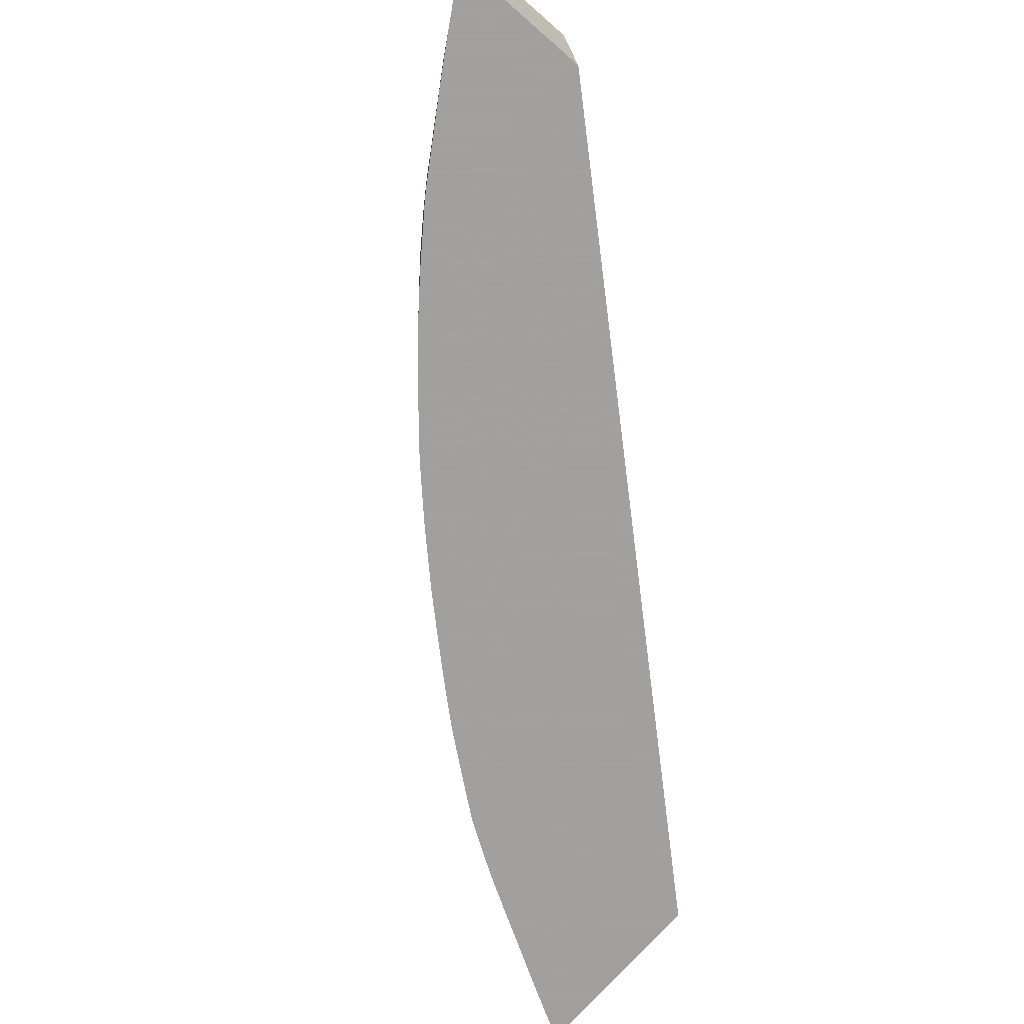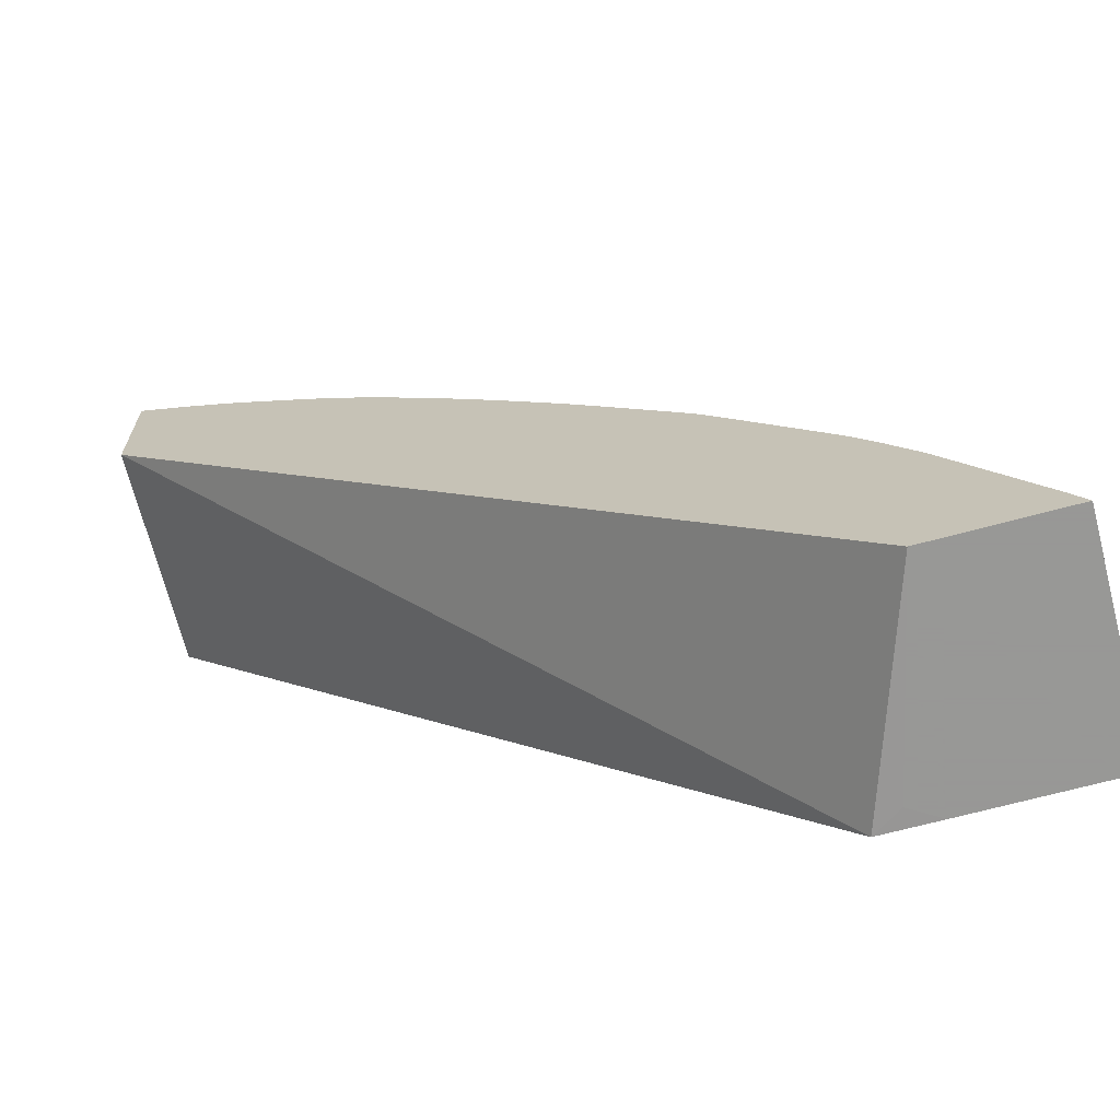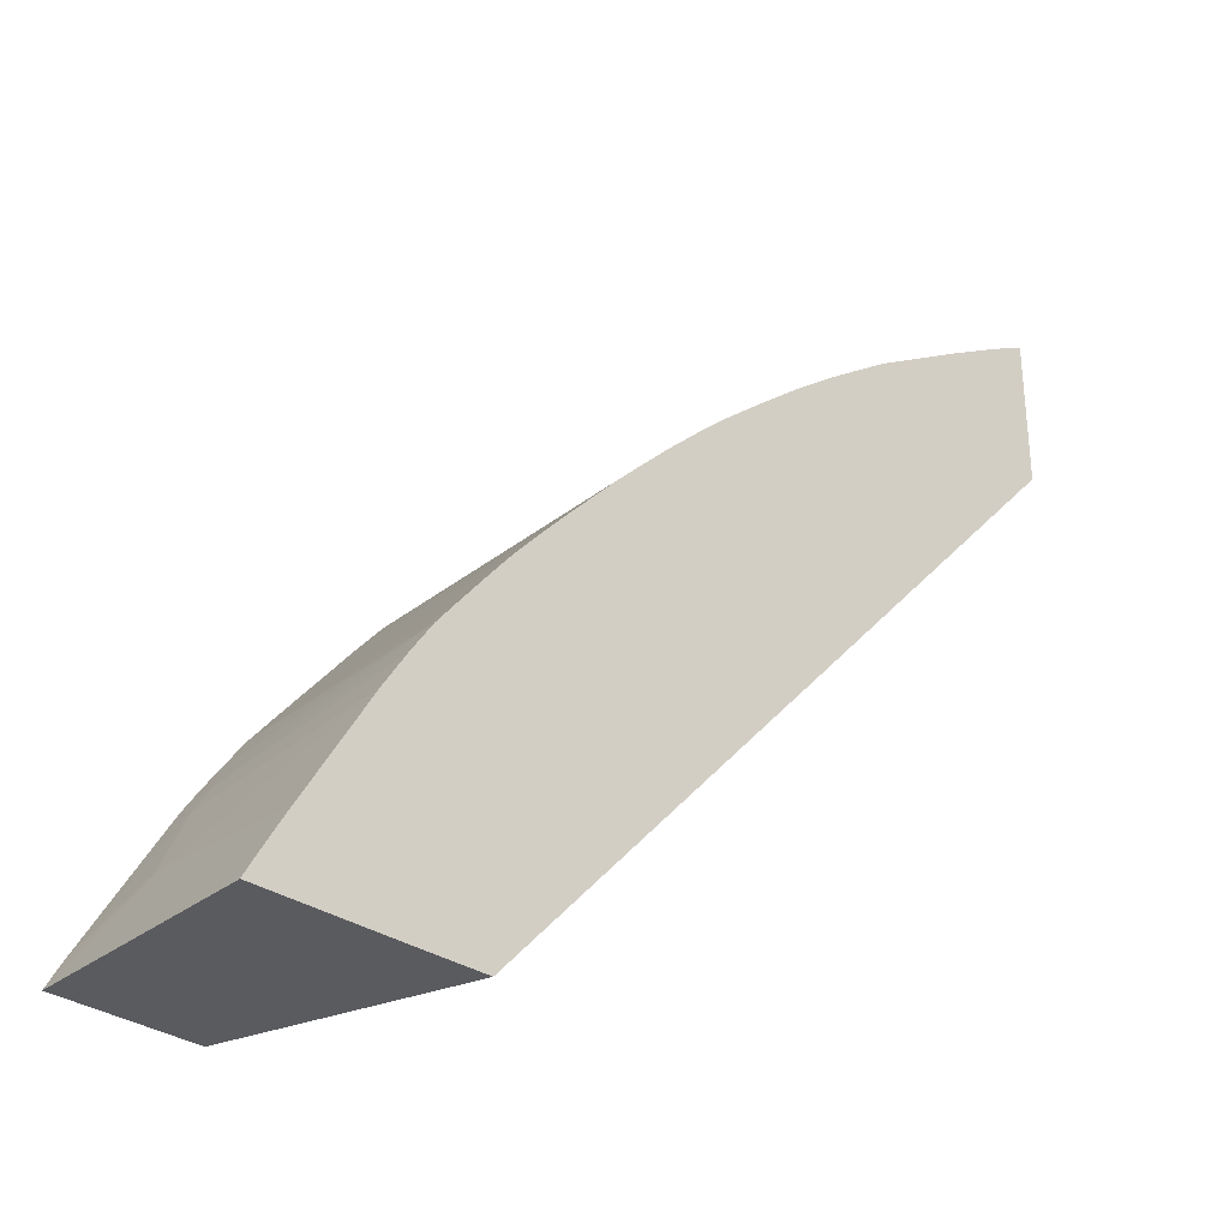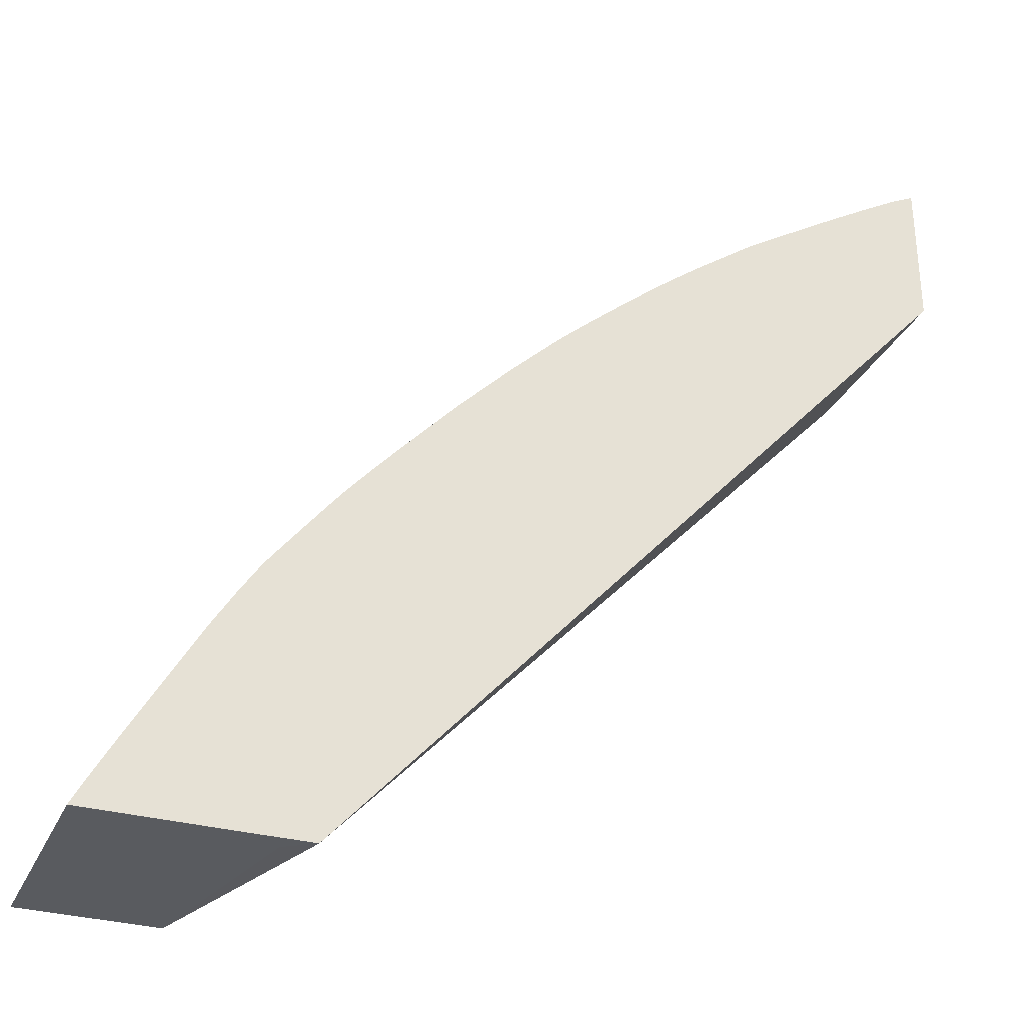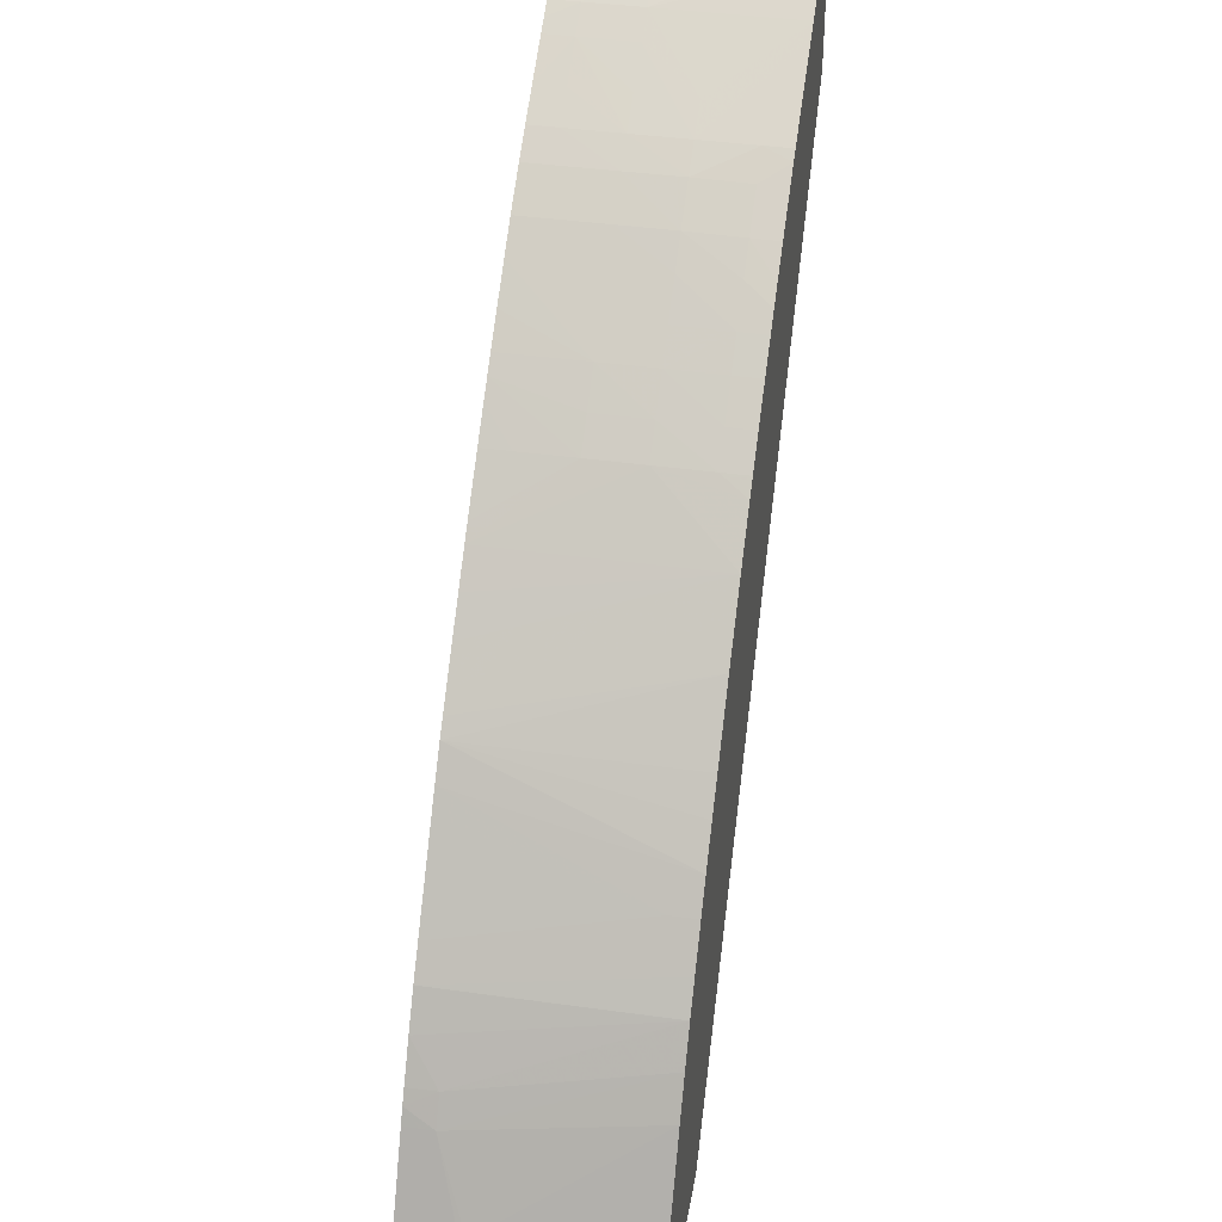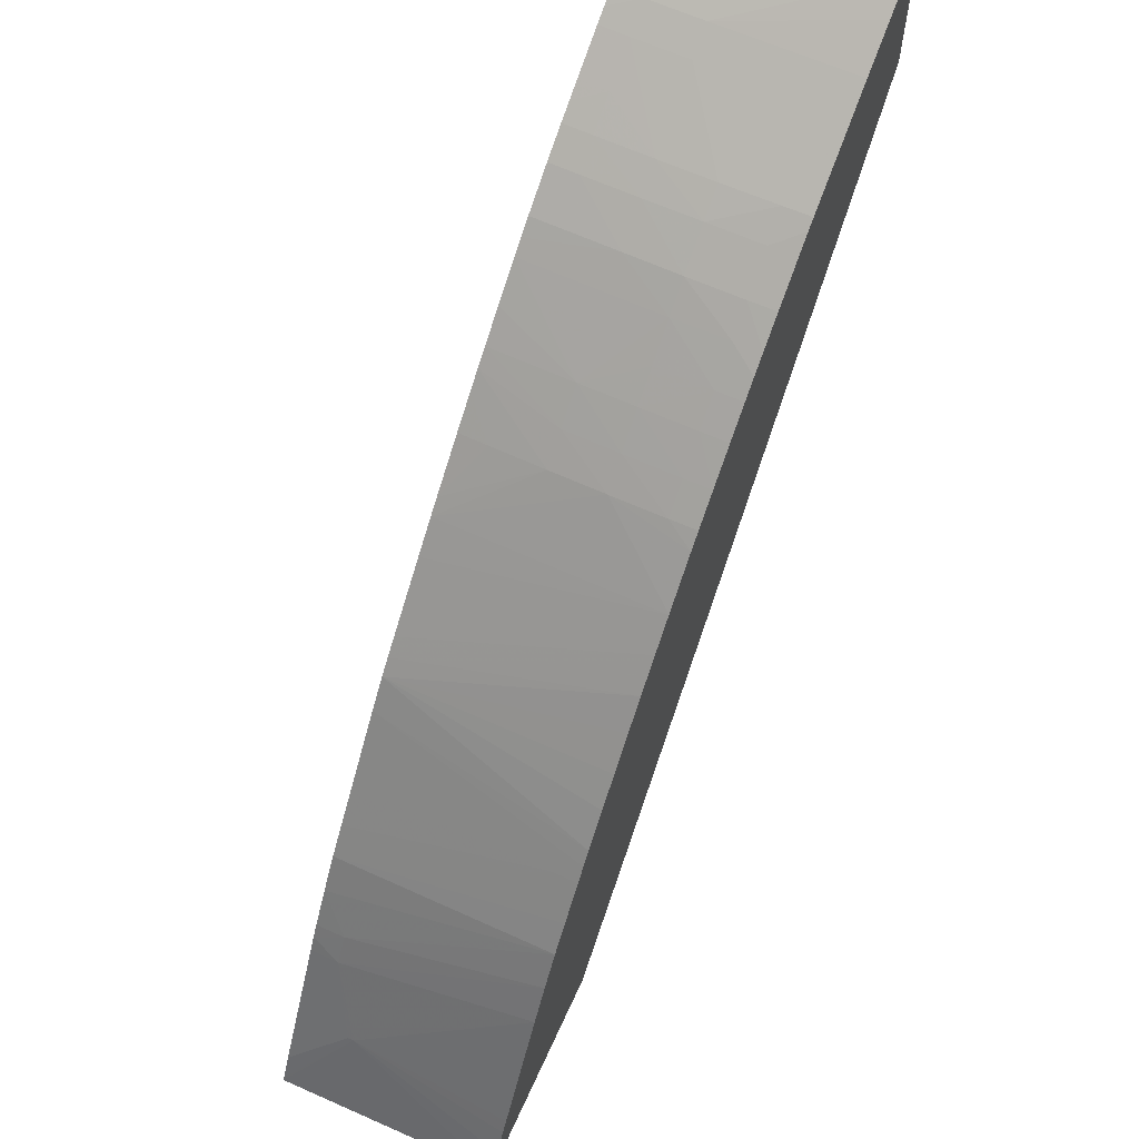
<metadata>
{"format":"obj","ext":"obj","renderer":"f3d","projection":"perspective","resolution":1024,"background":"white","views":[{"elev":-71.9,"azim":-131.0,"up":"+Z"},{"elev":-68.4,"azim":15.1,"up":"+Y"},{"elev":-32.8,"azim":137.5,"up":"+Y"},{"elev":-32.1,"azim":159.1,"up":"+Y"},{"elev":39.1,"azim":100.0,"up":"+Y"},{"elev":64.0,"azim":114.6,"up":"+Y"}]}
</metadata>
<code>
v 0.1048 0.4579 0.01647
v 0.1048 0.4588 0.01628
v 0.1048 0.4578 0.01628
v 0.1048 0.4614 0.0809
v 0.1048 0.5024 0.01628
v 0.2897 0.2499 0.01628
v 0.1048 0.5017 0.0809
v 0.3119 0.2498 0.0809
v 0.1048 0.5024 0.02656
v 0.1117 0.4988 0.01628
v 0.3067 0.2498 0.01628
v 0.298 0.2498 0.02163
v 0.111 0.4985 0.0809
v 0.1048 0.5023 0.05638
v 0.3512 0.2498 0.0809
v 0.1048 0.5025 0.04028
v 0.1208 0.4934 0.01628
v 0.1048 0.5025 0.04255
v 0.1117 0.4988 0.04028
v 0.1208 0.4937 0.05638
v 0.1336 0.4863 0.05638
v 0.3507 0.2498 0.01628
v 0.1156 0.4961 0.0809
v 0.1116 0.4988 0.05638
v 0.3506 0.25 0.01628
v 0.3383 0.274 0.06335
v 0.3506 0.2509 0.0809
v 0.133 0.4859 0.01628
v 0.1208 0.4935 0.07249
v 0.1337 0.4863 0.07249
v 0.1417 0.4812 0.07249
v 0.1417 0.4812 0.05638
v 0.1531 0.4737 0.04028
v 0.1208 0.4933 0.0809
v 0.3465 0.2575 0.01628
v 0.3383 0.274 0.06508
v 0.3424 0.265 0.01628
v 0.3401 0.2692 0.01628
v 0.3207 0.3034 0.01628
v 0.3258 0.2959 0.07249
v 0.3467 0.2583 0.0809
v 0.1622 0.4679 0.04028
v 0.1371 0.4833 0.01628
v 0.1336 0.4862 0.0809
v 0.1378 0.4836 0.0809
v 0.1416 0.4812 0.0809
v 0.1531 0.4738 0.0809
v 0.1531 0.4739 0.07249
v 0.1623 0.4679 0.05638
v 0.1531 0.4739 0.05638
v 0.3141 0.3141 0.01628
v 0.3209 0.304 0.07249
v 0.3232 0.2999 0.0809
v 0.3256 0.2957 0.0809
v 0.1619 0.4677 0.02417
v 0.1703 0.4624 0.04028
v 0.1616 0.4676 0.01628
v 0.1574 0.471 0.0809
v 0.1622 0.4679 0.07249
v 0.1704 0.4624 0.05638
v 0.3076 0.3242 0.01628
v 0.3208 0.3038 0.0809
v 0.3141 0.3141 0.0809
v 0.1646 0.4655 0.01628
v 0.1812 0.4543 0.04028
v 0.1699 0.462 0.02417
v 0.1622 0.4679 0.0809
v 0.1703 0.4624 0.07249
v 0.1812 0.4544 0.05638
v 0.3074 0.3239 0.0809
v 0.3014 0.3323 0.01628
v 0.1809 0.4539 0.02417
v 0.1806 0.4536 0.01628
v 0.1893 0.4477 0.04028
v 0.189 0.4475 0.02417
v 0.1703 0.4623 0.0809
v 0.1811 0.4543 0.0809
v 0.1853 0.4508 0.0809
v 0.1892 0.4476 0.0809
v 0.1893 0.4476 0.05638
v 0.2933 0.3426 0.01628
v 0.3011 0.332 0.0809
v 0.1886 0.4474 0.01628
v 0.1988 0.4396 0.04028
v 0.1987 0.4395 0.02417
v 0.1988 0.4396 0.05638
v 0.2069 0.4328 0.05638
v 0.1986 0.4393 0.01628
v 0.1936 0.4435 0.01628
v 0.1987 0.4395 0.0809
v 0.2933 0.3426 0.02417
v 0.29 0.3467 0.01628
v 0.293 0.3422 0.0809
v 0.2069 0.4328 0.04028
v 0.2067 0.4326 0.02417
v 0.2066 0.4325 0.01628
v 0.216 0.4247 0.04028
v 0.2067 0.4325 0.0809
v 0.216 0.4247 0.05638
v 0.2786 0.3604 0.0809
v 0.2828 0.3551 0.0809
v 0.2897 0.3464 0.0809
v 0.2869 0.3507 0.01628
v 0.216 0.4246 0.02417
v 0.2159 0.4245 0.01628
v 0.2111 0.4286 0.01628
v 0.2241 0.4175 0.04028
v 0.224 0.4174 0.02417
v 0.211 0.4287 0.0809
v 0.224 0.4174 0.05638
v 0.272 0.3684 0.0809
v 0.2788 0.36 0.01628
v 0.2239 0.4174 0.01628
v 0.2403 0.4014 0.01628
v 0.2281 0.4134 0.01628
v 0.2401 0.4013 0.0809
v 0.2156 0.4245 0.0809
v 0.2238 0.4172 0.07249
v 0.2363 0.405 0.0809
v 0.2682 0.3725 0.0809
v 0.2716 0.3681 0.01628
v 0.2636 0.377 0.01628
v 0.2562 0.385 0.01628
v 0.2481 0.3932 0.0809
v 0.2561 0.385 0.0809
v 0.2482 0.3934 0.01628
v 0.2236 0.4171 0.0809
v 0.264 0.3769 0.0809
v 0.2523 0.3891 0.01628
f 56 60 65
f 56 66 64
f 58 67 59
f 59 76 68
f 59 68 60
f 60 68 69
f 56 65 66
f 60 69 65
f 61 70 63
f 61 71 70
f 64 66 72
f 64 72 73
f 59 67 76
f 69 77 78
f 65 75 72
f 65 72 66
f 65 69 74
f 68 76 77
f 68 77 69
f 69 78 79
f 69 79 80
f 69 80 74
f 70 71 81
f 70 81 82
f 72 75 83
f 55 64 57
f 72 83 73
f 74 84 85
f 65 74 75
f 55 56 64
f 40 51 52
f 52 61 63
f 29 44 30
f 74 85 75
f 30 44 45
f 30 45 46
f 30 46 31
f 31 46 47
f 31 47 48
f 31 48 49
f 31 49 50
f 31 50 32
f 32 50 42
f 32 42 33
f 36 40 41
f 52 63 62
f 39 51 40
f 40 53 54
f 40 54 41
f 42 55 43
f 42 50 49
f 42 49 56
f 42 56 55
f 43 55 57
f 47 58 48
f 48 58 59
f 48 59 49
f 49 59 60
f 49 60 56
f 51 61 52
f 40 52 53
f 74 80 86
f 100 103 111
f 74 87 84
f 99 109 110
f 99 110 107
f 103 112 111
f 104 108 113
f 104 113 105
f 107 114 115
f 107 115 108
f 107 110 116
f 107 116 114
f 108 115 113
f 109 117 110
f 110 118 119
f 110 119 116
f 98 109 99
f 110 117 118
f 111 121 122
f 111 122 123
f 111 123 120
f 114 116 124
f 114 124 125
f 114 125 128
f 114 128 126
f 117 127 118
f 118 127 119
f 120 123 129
f 120 129 126
f 120 126 128
f 29 34 44
f 111 112 121
f 74 86 87
f 97 108 104
f 97 99 107
f 75 85 88
f 75 88 89
f 75 89 83
f 79 90 87
f 79 87 86
f 79 86 80
f 81 91 82
f 81 92 91
f 82 91 93
f 84 87 94
f 84 94 85
f 85 94 95
f 85 95 96
f 97 107 108
f 85 96 88
f 87 90 98
f 87 98 99
f 87 99 97
f 91 92 100
f 91 100 101
f 91 101 102
f 91 102 93
f 92 103 100
f 94 97 104
f 94 104 95
f 95 104 105
f 95 105 106
f 95 106 96
f 87 97 94
f 28 42 43
f 52 62 53
f 27 36 41
f 2 92 81
f 2 81 71
f 2 71 61
f 2 61 51
f 2 51 39
f 2 39 38
f 2 38 37
f 2 37 35
f 2 35 25
f 2 25 22
f 2 22 11
f 2 11 6
f 2 6 3
f 2 103 92
f 3 6 4
f 4 8 15
f 4 15 27
f 4 27 41
f 4 41 54
f 4 54 53
f 4 53 62
f 4 62 63
f 4 63 70
f 4 70 82
f 4 82 93
f 4 93 102
f 4 102 101
f 4 101 100
f 4 6 8
f 2 112 103
f 2 121 112
f 2 122 121
f 28 33 42
f 1 2 3
f 1 3 4
f 1 4 7
f 1 7 14
f 1 14 18
f 1 18 16
f 1 16 9
f 1 9 5
f 1 5 2
f 2 5 10
f 2 10 17
f 2 28 43
f 2 43 57
f 2 57 64
f 2 64 73
f 2 73 83
f 2 83 89
f 2 89 88
f 2 88 96
f 2 96 106
f 2 106 105
f 2 105 113
f 2 113 115
f 2 115 114
f 2 114 126
f 2 126 129
f 2 129 123
f 2 123 122
f 4 100 111
f 4 111 120
f 2 17 28
f 4 128 125
f 10 19 20
f 10 20 21
f 10 21 17
f 13 23 24
f 13 24 14
f 14 24 18
f 15 22 25
f 15 25 26
f 15 26 27
f 17 21 28
f 18 24 19
f 19 24 20
f 20 29 30
f 10 18 19
f 20 30 21
f 21 31 32
f 21 32 33
f 21 33 28
f 21 30 31
f 23 34 24
f 24 34 29
f 26 36 27
f 26 35 37
f 26 37 38
f 26 38 39
f 26 39 40
f 4 120 128
f 26 40 36
f 20 24 29
f 10 16 18
f 25 35 26
f 4 117 109
f 4 125 124
f 4 116 119
f 4 119 127
f 4 127 117
f 4 109 98
f 4 124 116
f 4 98 90
f 4 90 79
f 4 79 78
f 4 78 77
f 4 76 67
f 4 67 58
f 4 58 47
f 4 77 76
f 4 46 45
f 8 22 15
f 8 11 22
f 8 12 11
f 4 47 46
f 6 12 8
f 6 11 12
f 5 9 10
f 7 13 14
f 4 23 13
f 4 34 23
f 4 44 34
f 4 45 44
f 4 13 7
f 9 16 10

</code>
